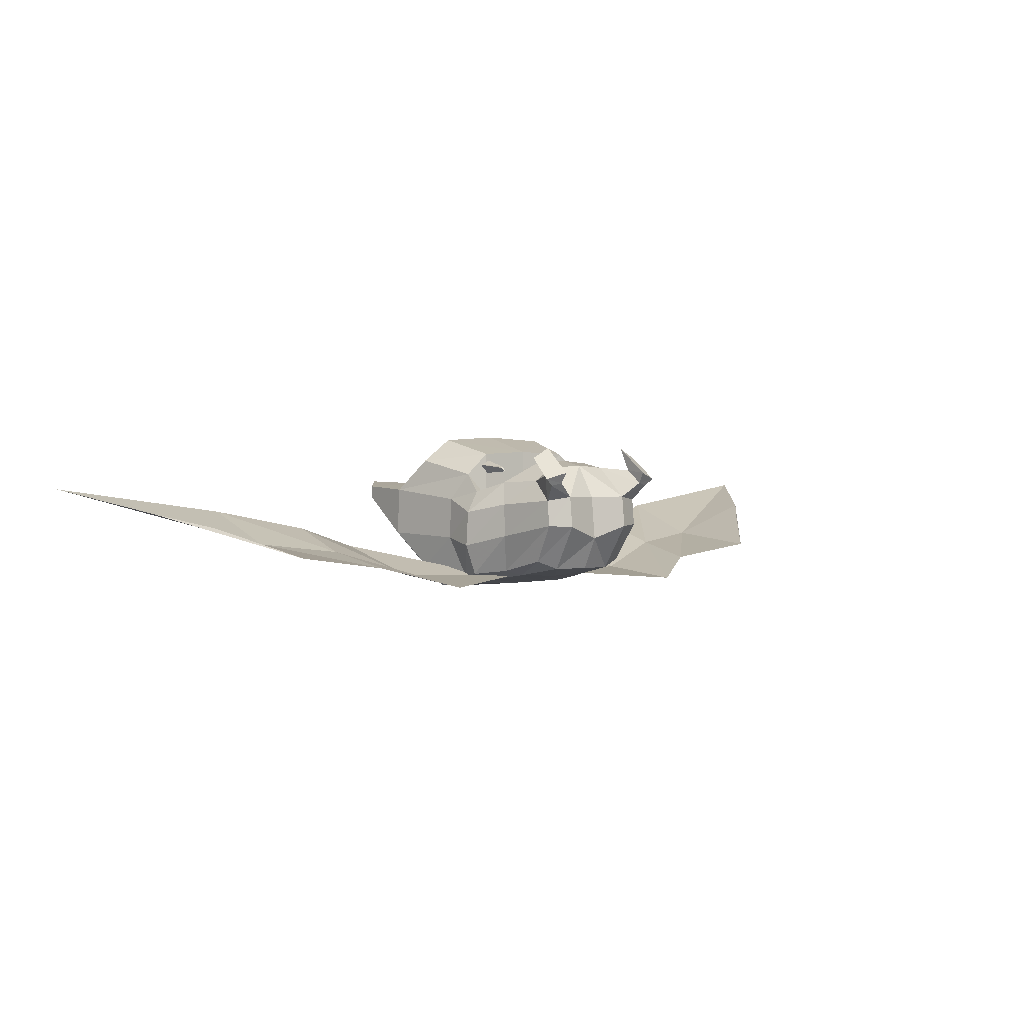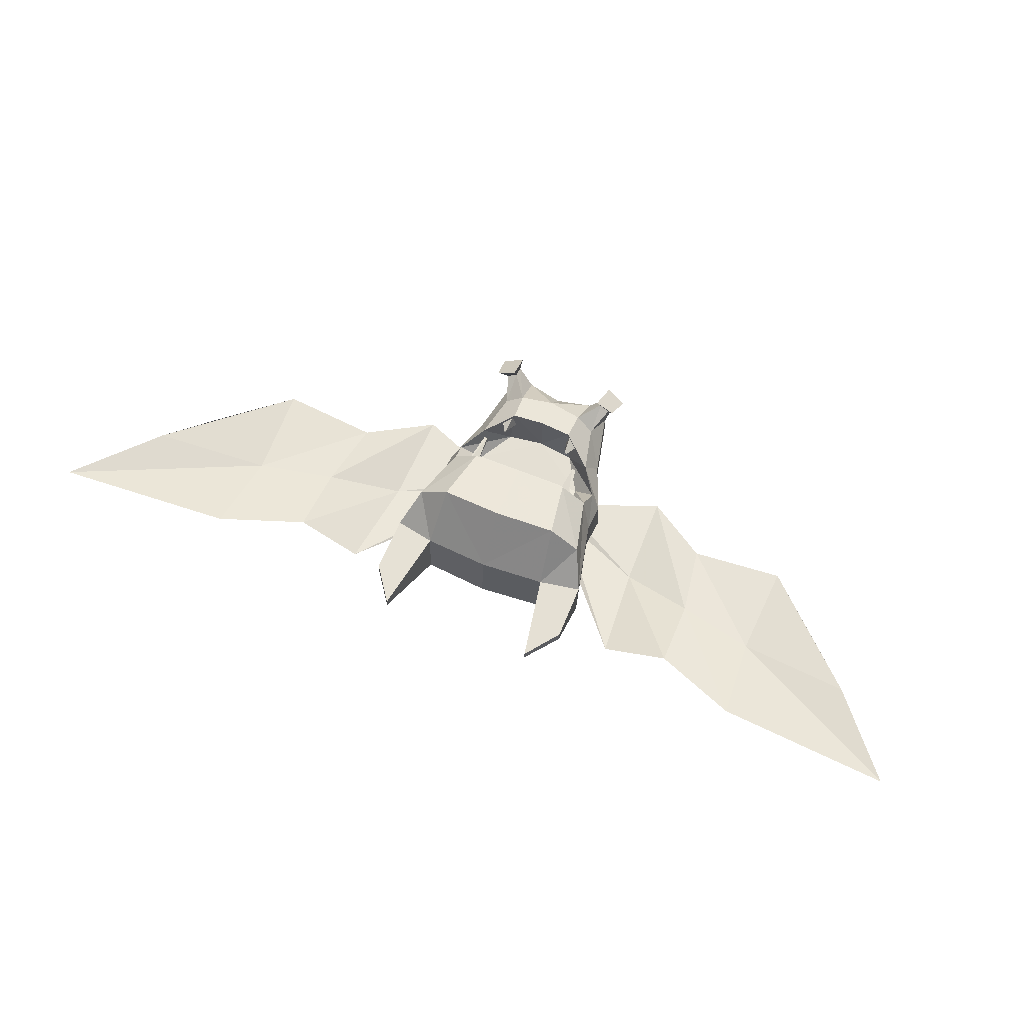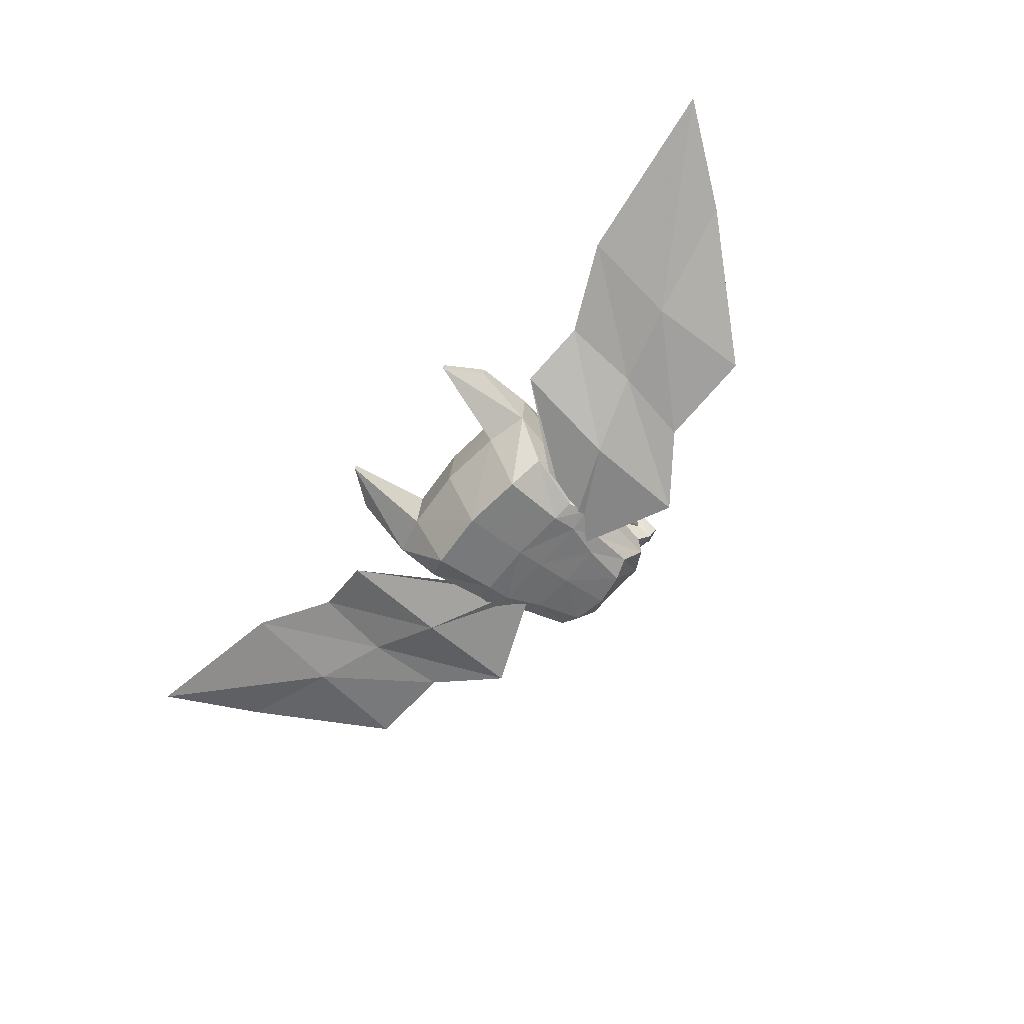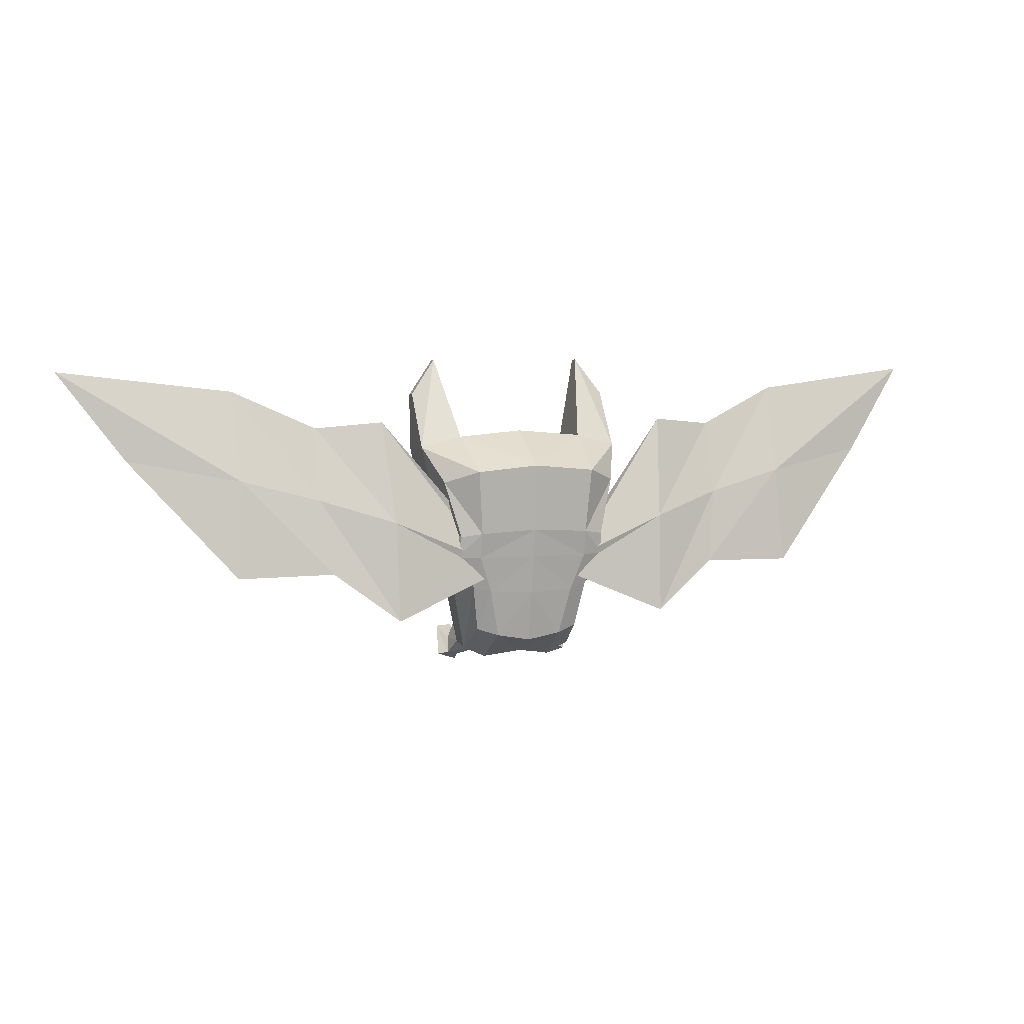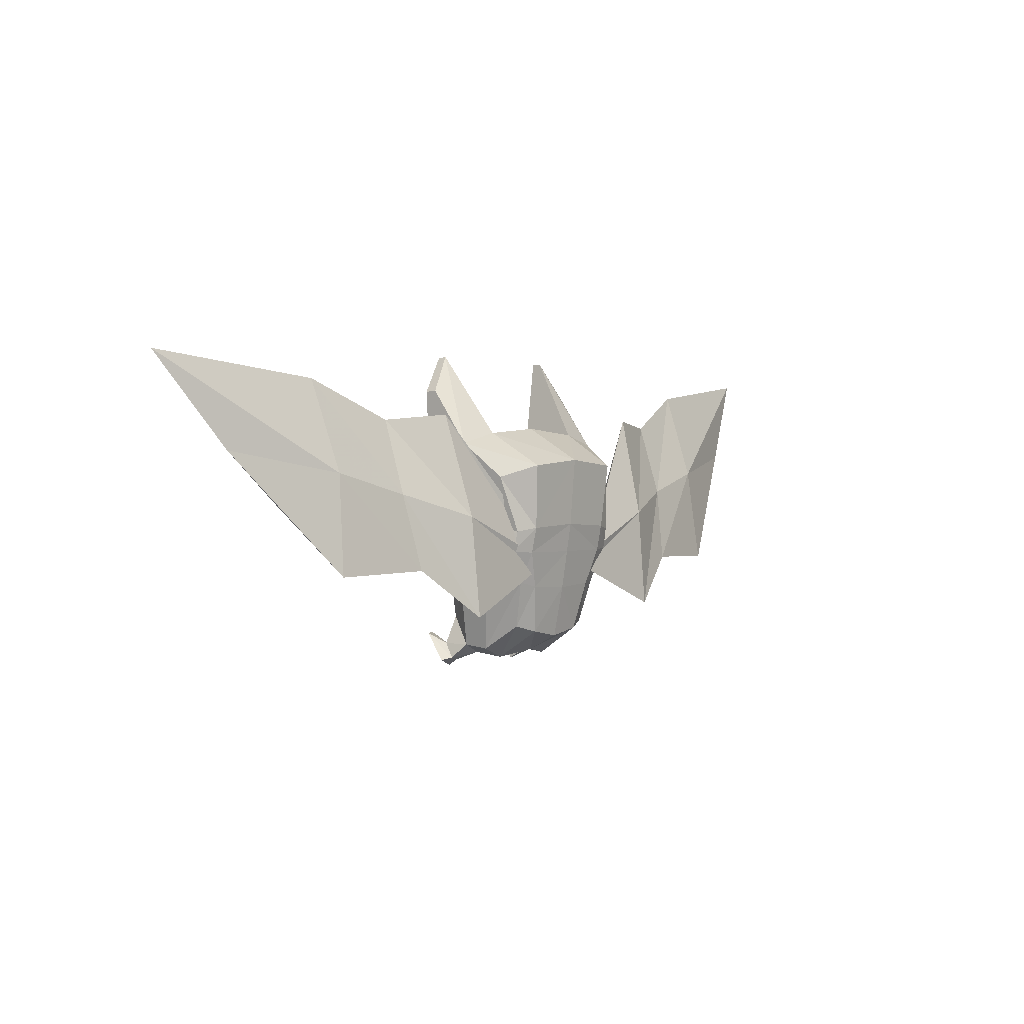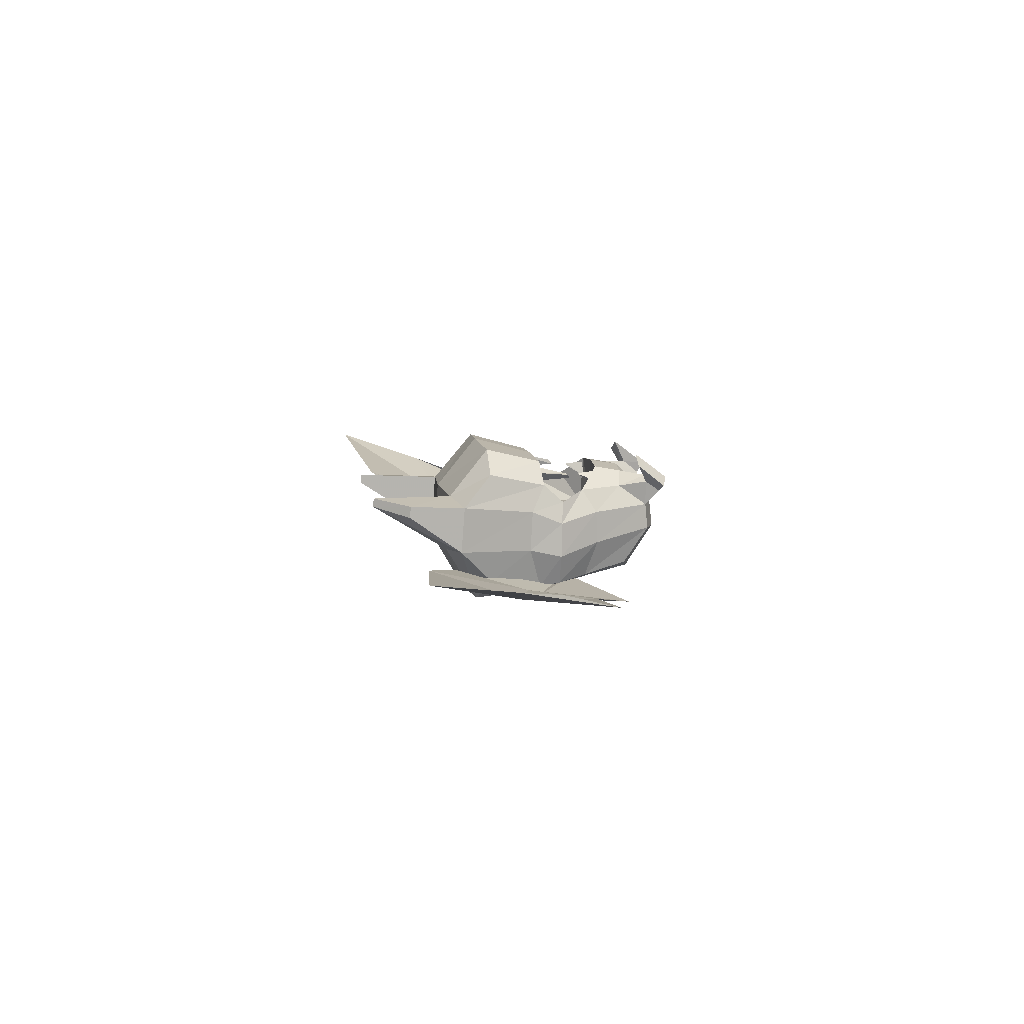
<metadata>
{"format":"obj","ext":"obj","renderer":"f3d","projection":"perspective","resolution":1024,"background":"white","views":[{"elev":1.3,"azim":-36.8,"up":"+Z"},{"elev":66.0,"azim":-158.0,"up":"+Z"},{"elev":-61.4,"azim":-129.4,"up":"+Z"},{"elev":5.2,"azim":162.4,"up":"+Y"},{"elev":1.1,"azim":128.9,"up":"+Y"},{"elev":10.4,"azim":-99.7,"up":"+Z"}]}
</metadata>
<code>
o bat
v 0.4209 0.8217 0.01569
v 0.5117 0.8251 0.04338
v 0.4398 0.6979 0.05937
v 0.3706 0.6794 0.03925
v 0.4793 0.6574 0.3435
v 0.4398 0.7127 0.4366
v 0.3998 0.5401 0.4438
v 0.4268 0.4261 0.3621
v 0.3378 0.3741 0.2519
v 0.3288 0.4893 0.07329
v 0.4101 0.514 0.105
v 0.4268 0.4152 0.2572
v 0.1962 0.6691 0.032
v 0.1962 0.465 0.07369
v 0.3236 0.6302 0.5191
v 0.3288 0.5236 0.4992
v 0.1962 0.4002 0.2027
v 0.6175 1.268 0.212
v 0.5588 1.131 0.07021
v 0.4384 1.178 -0.02637
v 0.4548 1.312 0.1964
v 0.4793 0.6514 0.2099
v 0.1962 0.5046 0.5081
v 0.1962 0.4189 0.376
v 0.3378 0.3877 0.3772
v 0.4076 0.3571 0.4349
v 0.4002 0.4222 0.488
v 0.5588 1.135 0.5314
v 0.6175 1.254 0.4023
v 0.4548 1.294 0.4279
v 0.4384 1.131 0.623
v 0.5141 1.63 0.4023
v 0.6175 1.485 0.3683
v 0.6175 1.482 0.4158
v 0.5141 1.627 0.4375
v 0.1962 0.6254 0.5305
v 0.1962 1.334 0.1991
v 0.1962 1.314 0.4361
v 0.1962 1.201 -0.03342
v 0.1962 1.148 0.6379
v 0.549 0.823 0.3101
v 0.5117 0.8107 0.3975
v 1.372 1.145 0.1808
v 1.389 1.503 0.3104
v 2.079 1.583 0.4101
v 1.814 1.226 0.3107
v 0.1962 0.8206 0.007005
v 0.4237 0.7848 0.3176
v 0.1962 0.7842 0.3177
v 0.1962 0.6221 0.3193
v 0.3394 0.641 0.3173
v 0.5559 0.8257 0.1669
v 1.061 1.063 0.1436
v 1.06 1.352 0.2362
v 0.4993 0.8924 0.4717
v 0.5484 0.9507 0.3638
v 0.5484 0.9595 0.1971
v 0.4993 0.9091 0.02799
v 0.1962 0.9003 0.57
v 0.3987 0.8957 0.56
v 0.4195 0.9227 -0.005193
v 0.1962 0.9347 -0.01115
v 0.7696 0.9737 0.04217
v 0.8007 1.378 0.1526
v 0.4237 0.8714 0.3406
v 0.3858 0.8101 0.02699
v 0.3762 0.8534 0.01699
v 0.1962 0.8919 0.3424
v 1.395 0.7568 0.1377
v 1.635 1.034 0.2537
v 1.018 0.7675 0.08553
v 0.7632 0.5765 0.007034
v 0.3585 0.7482 0.03751
v 0.3976 0.7613 0.4838
v 0.4126 0.7711 0.4994
v 0.399 0.7741 0.5031
v 0.437 0.9399 0.5176
v 0.3842 0.9456 0.5433
v 0.4018 0.9424 0.4743
v 0.3367 0.7063 0.4938
v 0.3449 0.7058 0.4876
v 0.3367 0.71 0.4892
v 0.3843 0.6261 0.4611
v 0.3137 0.6206 0.4318
v 0.3313 0.6278 0.502
v 0.4488 0.3695 0.4237
v 0.4836 0.3587 0.4512
v 0.4043 0.331 0.4772
v 0.4384 0.428 0.4644
v 0.3942 0.4657 0.581
v 0.4682 0.4676 0.5388
v -0.02853 0.8217 0.01569
v 0.02177 0.6794 0.03925
v -0.04747 0.6979 0.05937
v -0.1193 0.8251 0.04338
v -0.08691 0.6574 0.3435
v -0.03444 0.4261 0.3621
v -0.007454 0.5401 0.4438
v -0.04747 0.7127 0.4366
v 0.05462 0.3741 0.2519
v -0.03444 0.4152 0.2572
v -0.01775 0.514 0.105
v 0.0636 0.4893 0.07329
v 0.0636 0.5236 0.4992
v 0.06878 0.6302 0.5191
v -0.2251 1.268 0.212
v -0.06244 1.312 0.1964
v -0.04603 1.178 -0.02637
v -0.1664 1.131 0.07021
v -0.08691 0.6514 0.2099
v 0.05462 0.3877 0.3772
v -0.007819 0.4222 0.488
v -0.01522 0.3571 0.4349
v -0.1664 1.135 0.5314
v -0.04603 1.131 0.623
v -0.06244 1.294 0.4279
v -0.2251 1.254 0.4023
v -0.2251 1.485 0.3683
v -0.1217 1.63 0.4023
v -0.2251 1.482 0.4158
v -0.1217 1.627 0.4375
v -0.1566 0.823 0.3101
v -0.1193 0.8107 0.3975
v -0.9794 1.145 0.1808
v -1.422 1.226 0.3108
v -1.687 1.583 0.4101
v -0.9971 1.503 0.3104
v -0.03128 0.7848 0.3176
v 0.05301 0.641 0.3173
v -0.1636 0.8257 0.1669
v -0.6691 1.063 0.1436
v -0.6681 1.352 0.2362
v -0.156 0.9507 0.3638
v -0.1069 0.8924 0.4717
v -0.1069 0.9091 0.02799
v -0.156 0.9595 0.1971
v -0.006295 0.8957 0.56
v -0.02709 0.9227 -0.005193
v -0.3772 0.9737 0.04217
v -0.4084 1.378 0.1526
v -0.03136 0.8714 0.3406
v 0.006529 0.8101 0.02699
v 0.01615 0.8534 0.01699
v -1.003 0.7568 0.1377
v -1.243 1.034 0.2537
v -0.6259 0.7675 0.08553
v -0.3708 0.5765 0.007079
v 0.03392 0.7482 0.03751
v -0.005198 0.7613 0.4838
v -0.006677 0.7741 0.5031
v -0.02024 0.7711 0.4994
v -0.04463 0.9399 0.5176
v 0.008195 0.9456 0.5433
v -0.009385 0.9424 0.4743
v 0.05563 0.7063 0.4938
v 0.05563 0.71 0.4892
v 0.04746 0.7058 0.4876
v 0.008114 0.6261 0.4611
v 0.07869 0.6206 0.4318
v 0.06111 0.6278 0.502
v -0.01188 0.331 0.4772
v -0.09126 0.3587 0.4512
v -0.0564 0.3695 0.4237
v -0.04607 0.428 0.4644
v -0.001873 0.4657 0.581
v -0.07588 0.4676 0.5388
f 1 2 3 4
f 5 6 7 8
f 9 10 11 12
f 13 4 10 14
f 6 15 16 7
f 17 14 10 9
f 18 19 20 21
f 22 5 8 12
f 23 24 25 16
f 16 25 26 27
f 3 22 12 11
f 24 17 9 25
f 25 9 12 8
f 28 29 30 31
f 18 21 32 33
f 34 33 32 35
f 15 36 23 16
f 30 21 37 38
f 21 20 39 37
f 30 29 34 35
f 31 30 38 40
f 21 30 35 32
f 29 18 33 34
f 41 42 6 5
f 43 44 45 46
f 47 1 4 13
f 48 49 50 51
f 42 48 51 6
f 52 41 5 22
f 2 52 22 3
f 53 54 44 43
f 29 28 55 56
f 19 18 57 58
f 31 40 59 60
f 39 20 61 62
f 63 64 54 53
f 65 55 60
f 18 29 56 57
f 28 31 60 55
f 66 67 64 63
f 4 3 11 10
f 51 15 6
f 68 65 60 59
f 50 36 15 51
f 56 55 42 41
f 69 43 46 70
f 1 47 62 61
f 65 68 49 48
f 55 65 48 42
f 57 56 41 52
f 58 57 52 2
f 71 53 43 69
f 72 63 53 71
f 73 66 63 72
f 74 75 76
f 77 78 76 75
f 78 79 74 76
f 79 77 75 74
f 80 81 82
f 83 84 82 81
f 84 85 80 82
f 85 83 81 80
f 26 86 87 88
f 8 7 89 86
f 7 16 27 89
f 25 8 86 26
f 90 88 87 91
f 89 27 90 91
f 27 26 88 90
f 86 89 91 87
f 2 1 61 58
f 61 20 19 58
f 92 93 94 95
f 96 97 98 99
f 100 101 102 103
f 13 14 103 93
f 99 98 104 105
f 17 100 103 14
f 106 107 108 109
f 110 101 97 96
f 23 104 111 24
f 104 112 113 111
f 94 102 101 110
f 24 111 100 17
f 111 97 101 100
f 114 115 116 117
f 106 118 119 107
f 120 121 119 118
f 105 104 23 36
f 116 38 37 107
f 107 37 39 108
f 116 121 120 117
f 115 40 38 116
f 107 119 121 116
f 117 120 118 106
f 122 96 99 123
f 124 125 126 127
f 47 13 93 92
f 128 129 50 49
f 123 99 129 128
f 130 110 96 122
f 95 94 110 130
f 131 124 127 132
f 117 133 134 114
f 109 135 136 106
f 115 137 59 40
f 39 62 138 108
f 139 131 132 140
f 141 137 134
f 106 136 133 117
f 114 134 137 115
f 142 139 140 143
f 93 103 102 94
f 129 99 105
f 68 59 137 141
f 50 129 105 36
f 133 122 123 134
f 144 145 125 124
f 62 47 92 138
f 141 128 49 68
f 134 123 128 141
f 136 130 122 133
f 135 95 130 136
f 146 144 124 131
f 147 146 131 139
f 148 147 139 142
f 149 150 151
f 152 151 150 153
f 153 150 149 154
f 154 149 151 152
f 155 156 157
f 158 157 156 159
f 159 156 155 160
f 160 155 157 158
f 113 161 162 163
f 97 163 164 98
f 98 164 112 104
f 111 113 163 97
f 165 166 162 161
f 164 166 165 112
f 112 165 161 113
f 163 162 166 164
f 95 135 138 92
f 138 135 109 108

</code>
